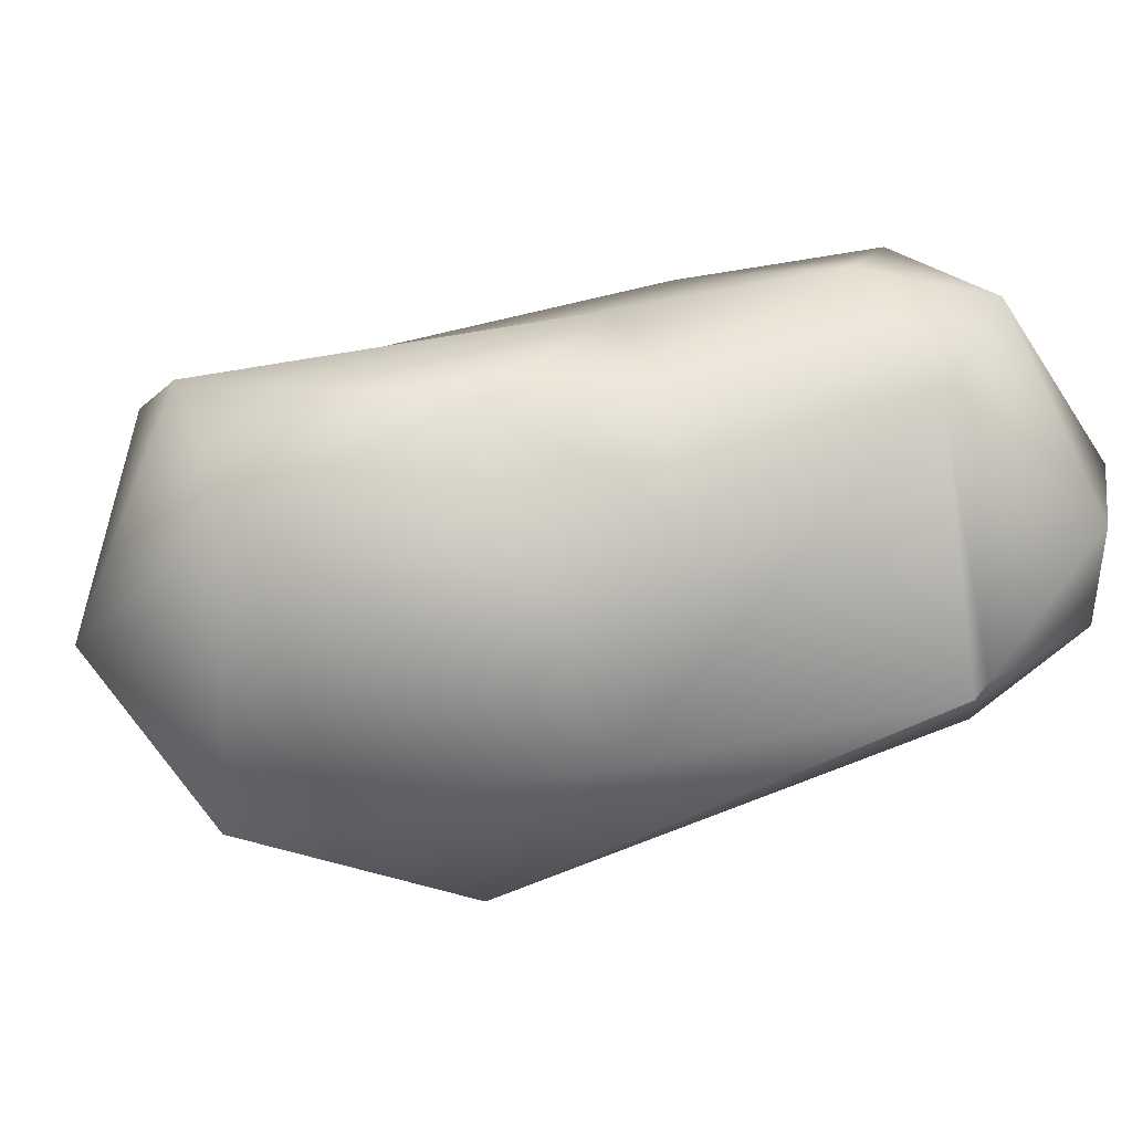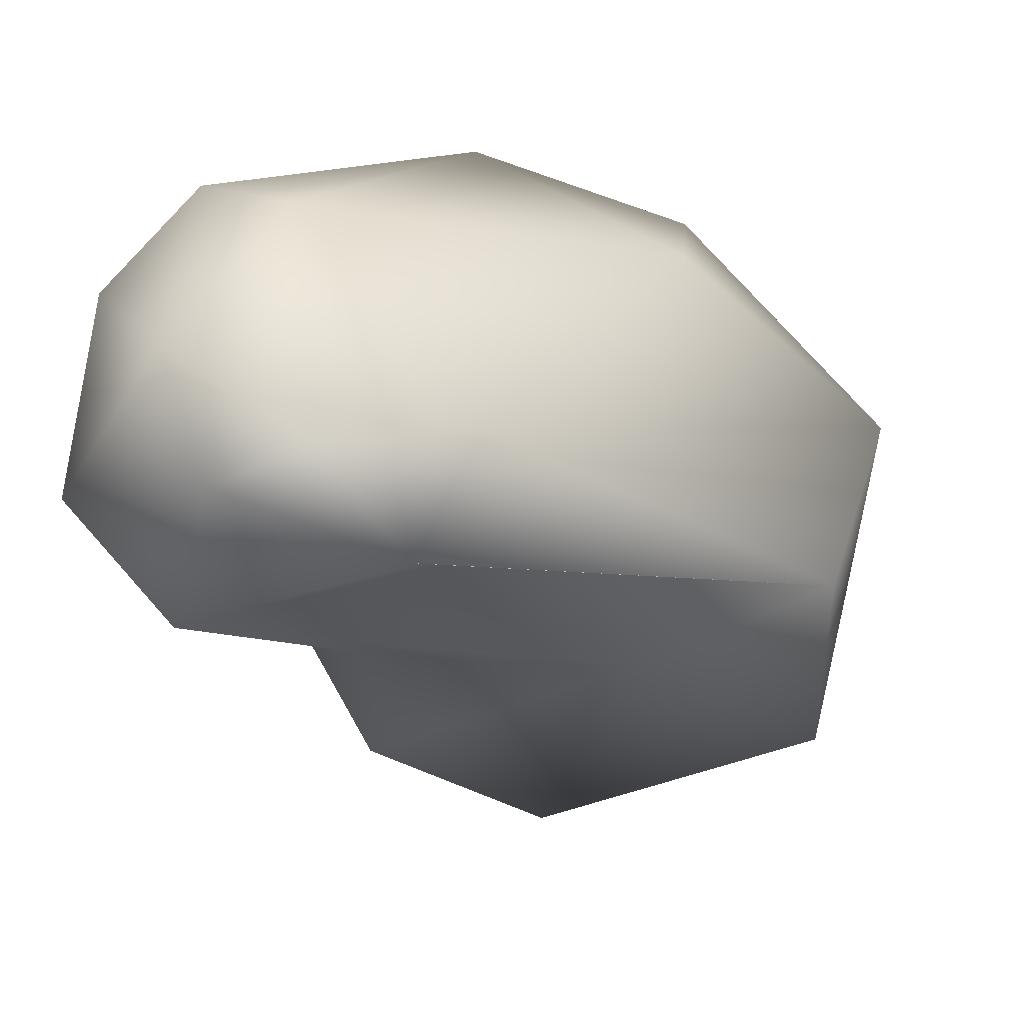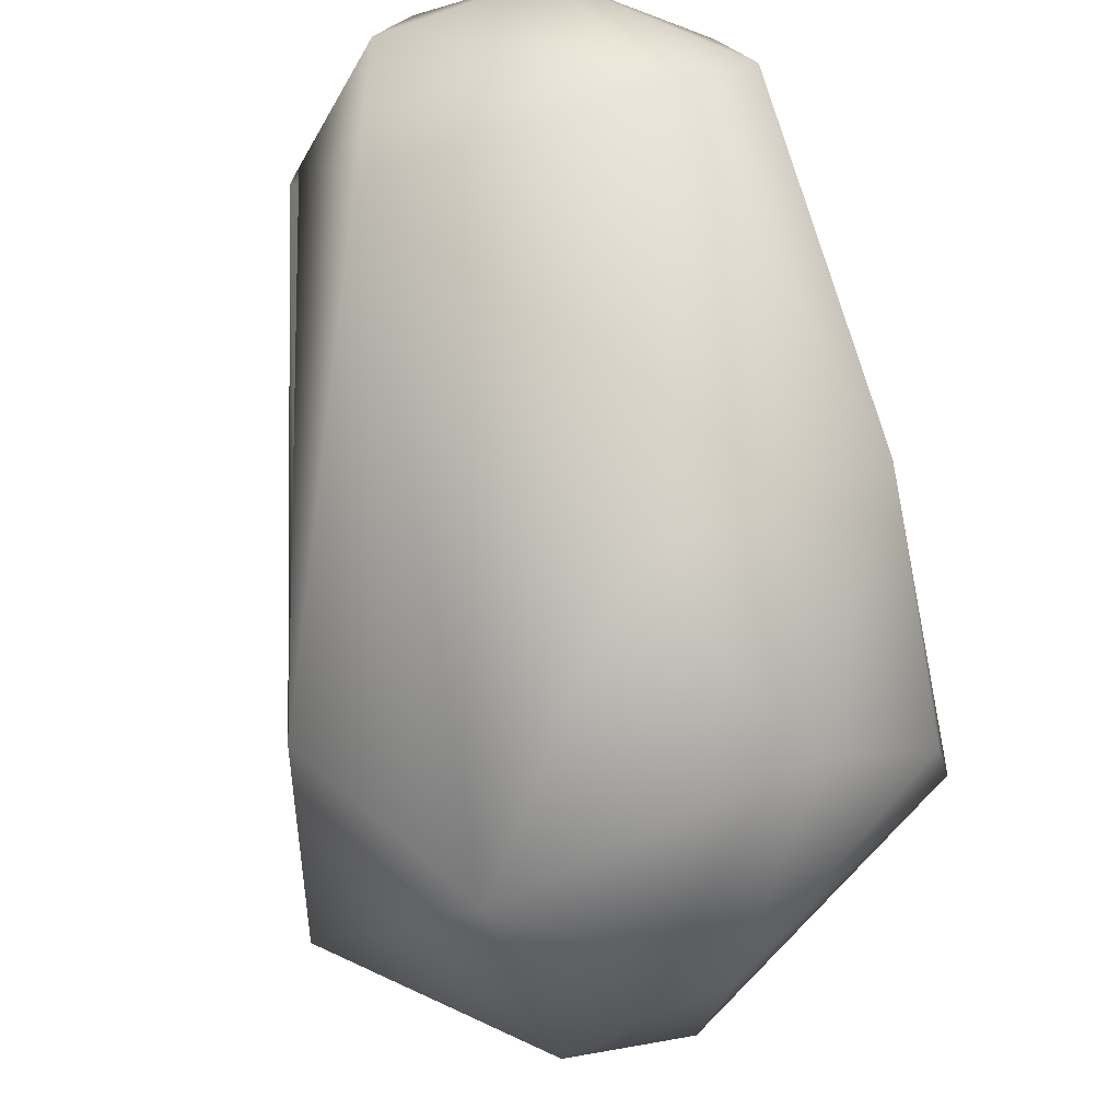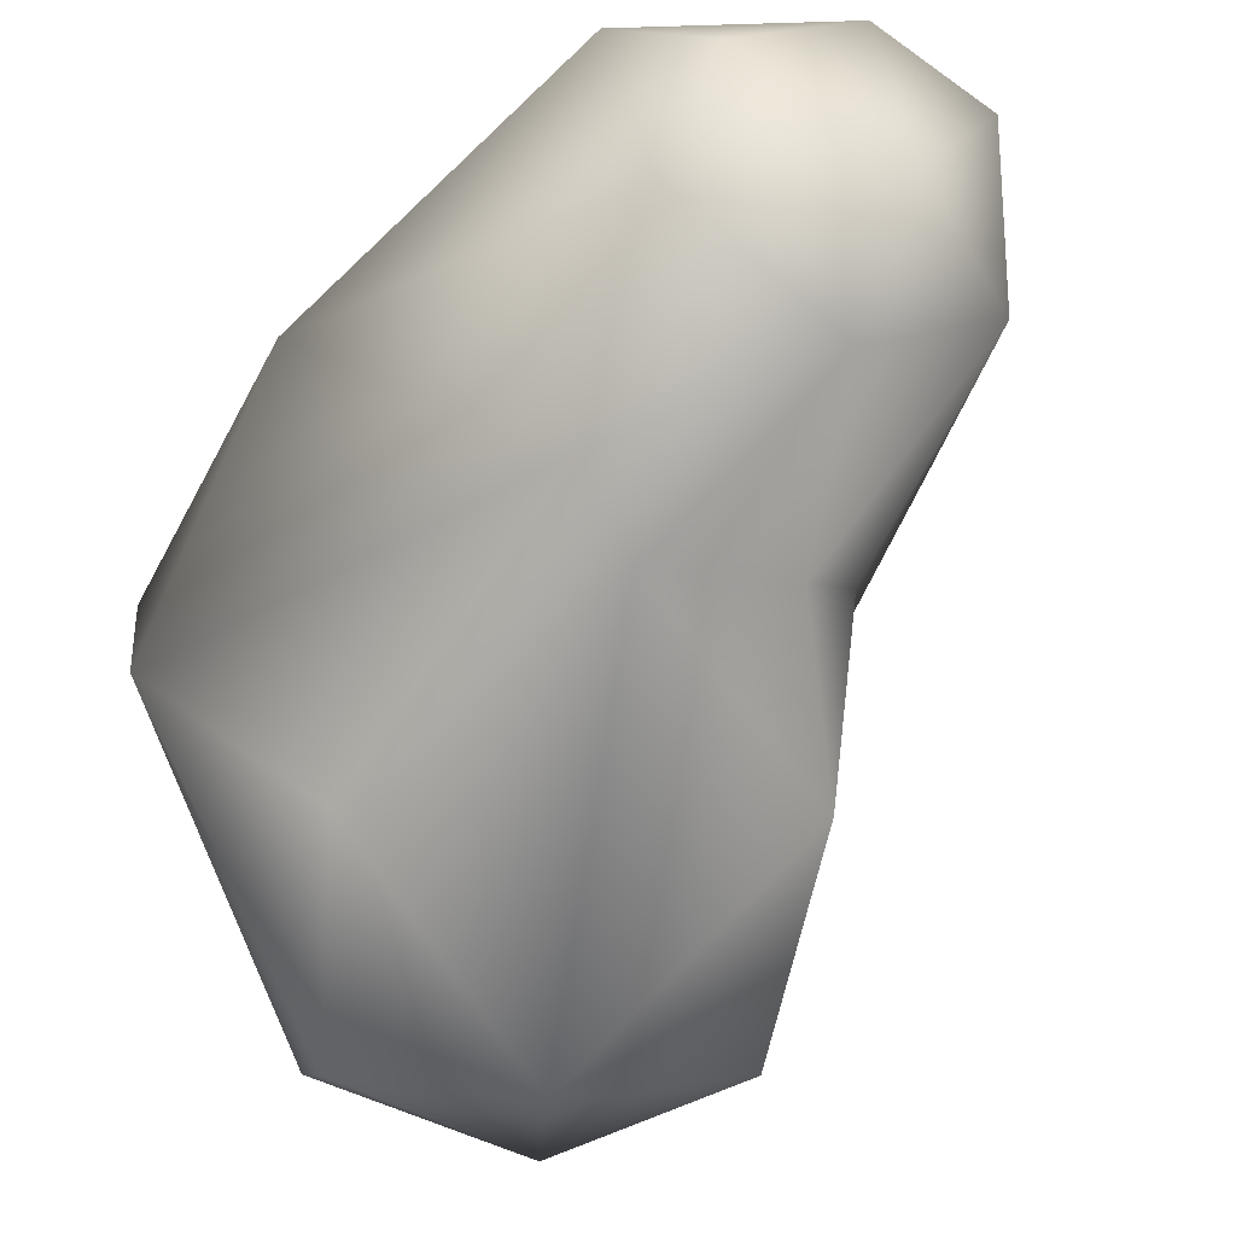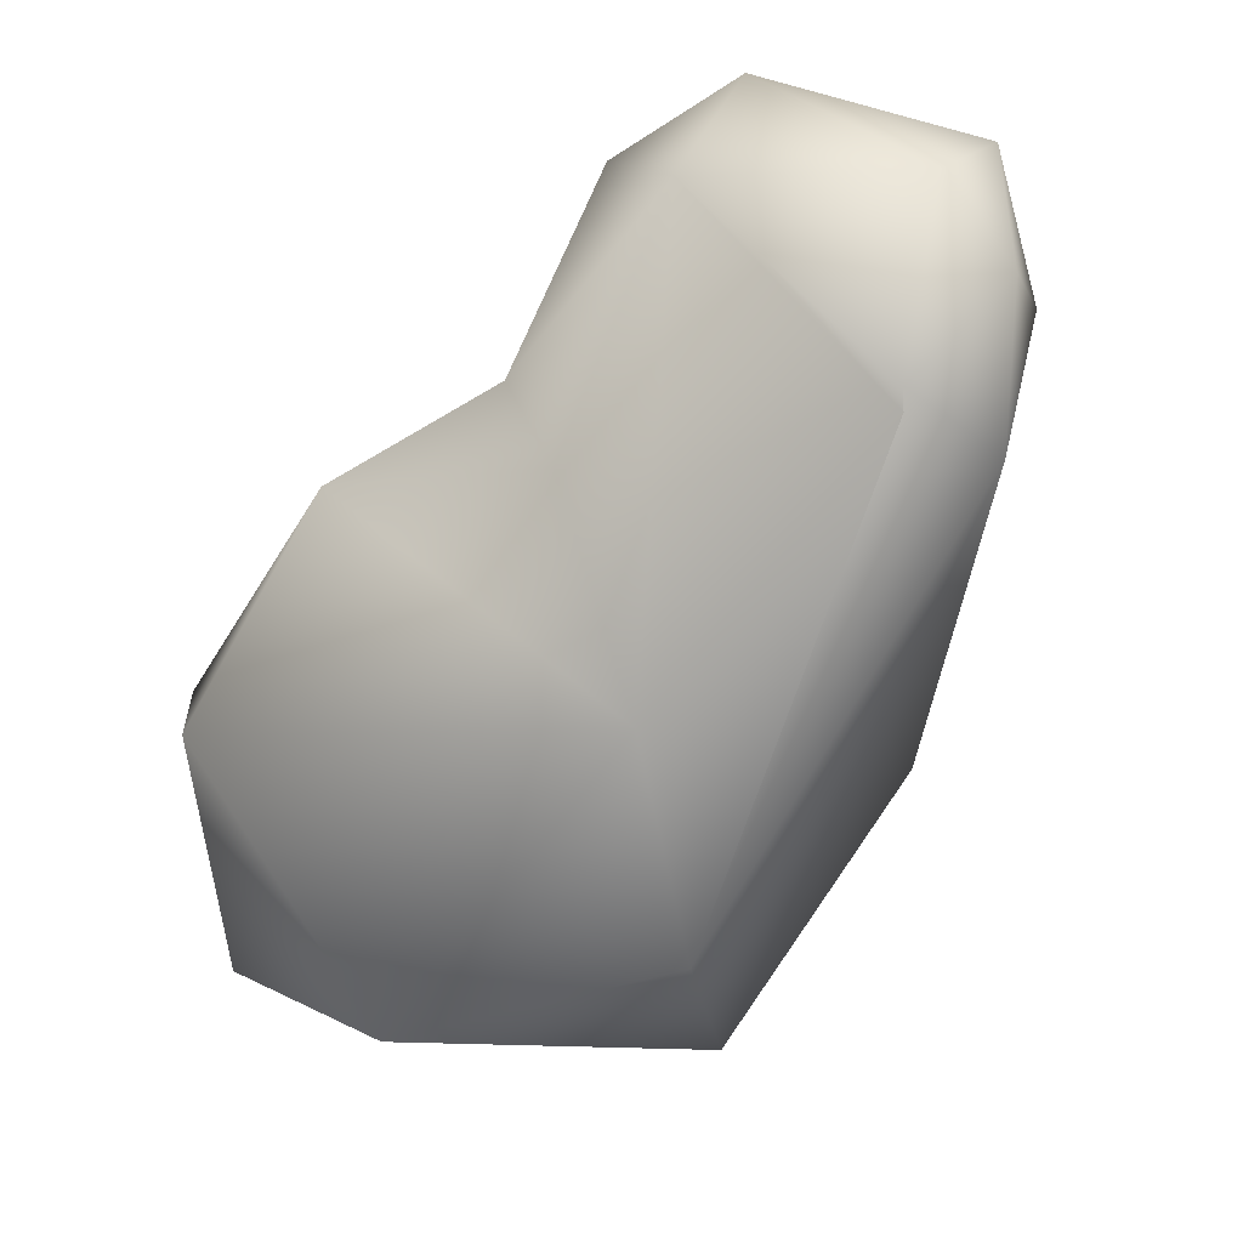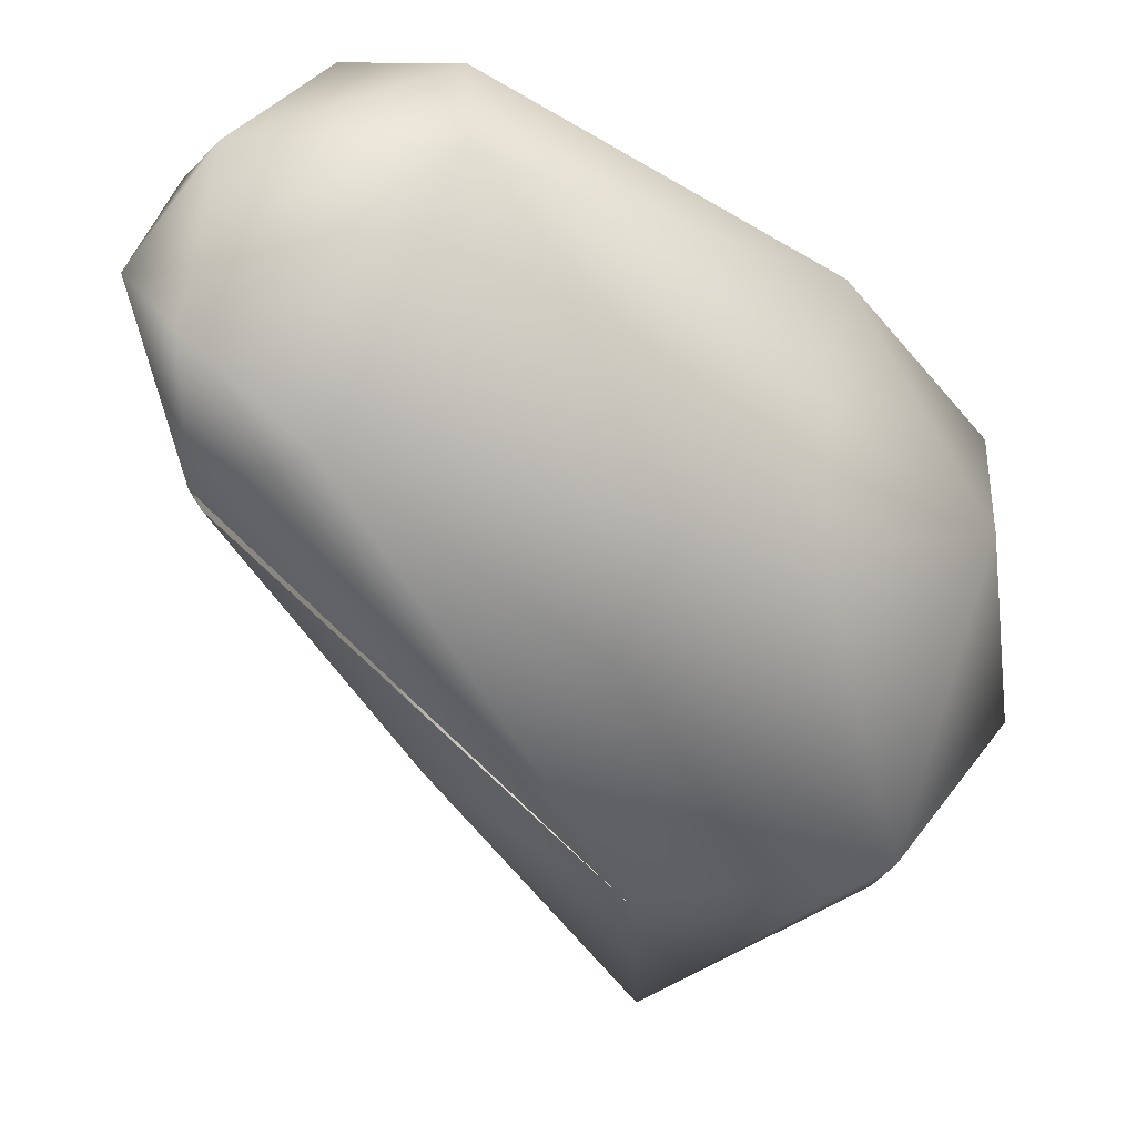
<metadata>
{"format":"obj","ext":"obj","renderer":"f3d","projection":"perspective","resolution":1024,"background":"white","views":[{"elev":-34.6,"azim":-121.4,"up":"+Y"},{"elev":50.1,"azim":-40.4,"up":"+Z"},{"elev":46.0,"azim":75.7,"up":"+Z"},{"elev":-20.5,"azim":-139.0,"up":"+Z"},{"elev":-57.9,"azim":-75.2,"up":"+Y"},{"elev":64.6,"azim":21.4,"up":"+Z"}]}
</metadata>
<code>
o FJ2594.obj_grp1.1295
v -0.2397 -0.6225 3.992
v -0.2166 -0.6511 4.016
v -0.2426 -0.6001 4.004
v -0.234 -0.5977 3.982
v -0.235 -0.6296 4.027
v -0.2283 -0.6104 4.035
v -0.2232 -0.5857 4.023
v -0.2069 -0.6329 3.967
v -0.1814 -0.6614 3.972
v -0.2221 -0.6381 4.033
v -0.214 -0.653 4.015
v -0.1997 -0.6453 4.027
v -0.1462 -0.669 3.97
v -0.2126 -0.6146 3.961
v -0.2024 -0.5931 3.959
v -0.1972 -0.6005 4.036
v -0.2023 -0.5818 3.971
v -0.221 -0.5755 4
v -0.2034 -0.5853 4.032
v -0.2082 -0.625 3.933
v -0.1831 -0.6409 3.906
v -0.172 -0.6112 3.9
v -0.1598 -0.583 3.935
v -0.1477 -0.5816 4.004
v -0.1446 -0.6689 3.926
v -0.1421 -0.6424 3.9
v -0.1138 -0.6484 3.967
v -0.1377 -0.622 4.003
v -0.1454 -0.5971 3.905
v -0.127 -0.5763 3.959
v -0.124 -0.6133 3.91
v -0.1163 -0.6008 3.982
v -0.1228 -0.5803 3.971
v -0.117 -0.6366 3.923
v -0.1059 -0.6142 3.95
f 1 3 4
f 1 5 3
f 5 6 3
f 5 1 2
f 6 7 3
f 1 8 9
f 10 5 2
f 2 1 11
f 1 9 11
f 10 2 12
f 13 12 2
f 14 8 1
f 14 1 4
f 6 5 10
f 10 16 6
f 10 12 16
f 4 17 15
f 4 15 14
f 18 17 4
f 3 18 4
f 18 3 7
f 19 18 7
f 19 7 6
f 19 6 16
f 20 21 9
f 8 20 9
f 9 13 11
f 15 20 14
f 14 20 8
f 20 15 22
f 22 15 23
f 15 17 23
f 24 19 16
f 24 17 18
f 24 18 19
f 25 13 9
f 26 25 21
f 9 21 25
f 27 28 12
f 13 27 12
f 16 12 28
f 20 22 21
f 22 23 29
f 28 24 16
f 30 23 17
f 17 24 30
f 26 21 22
f 29 26 22
f 26 29 31
f 29 30 31
f 24 28 32
f 32 33 24
f 30 29 23
f 33 30 24
f 27 25 34
f 13 25 27
f 26 31 34
f 26 34 25
f 34 35 27
f 34 31 35
f 35 32 27
f 35 31 30
f 35 30 33
f 32 35 33
f 28 27 32

</code>
